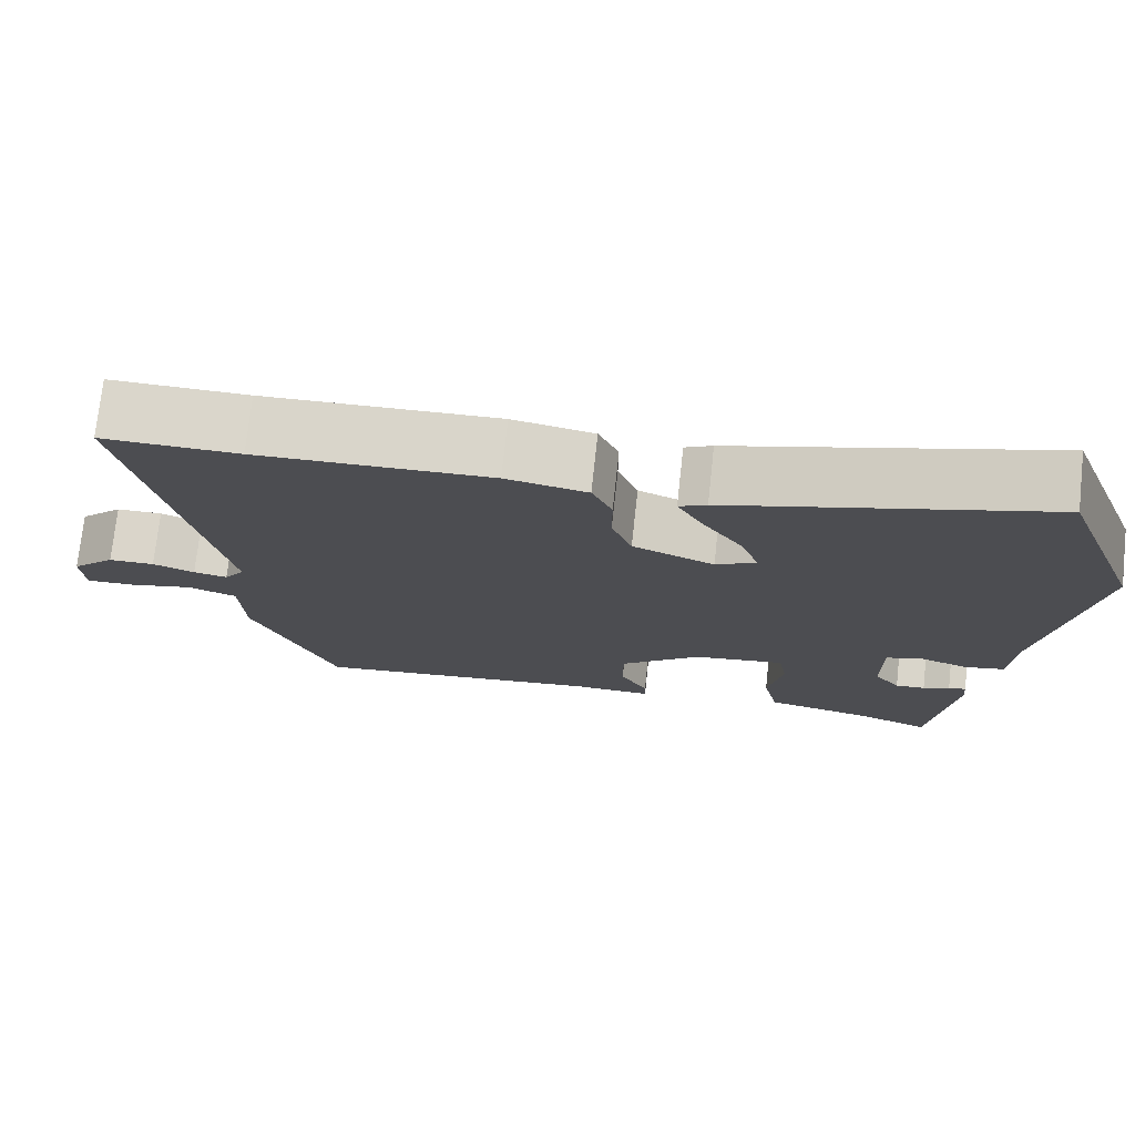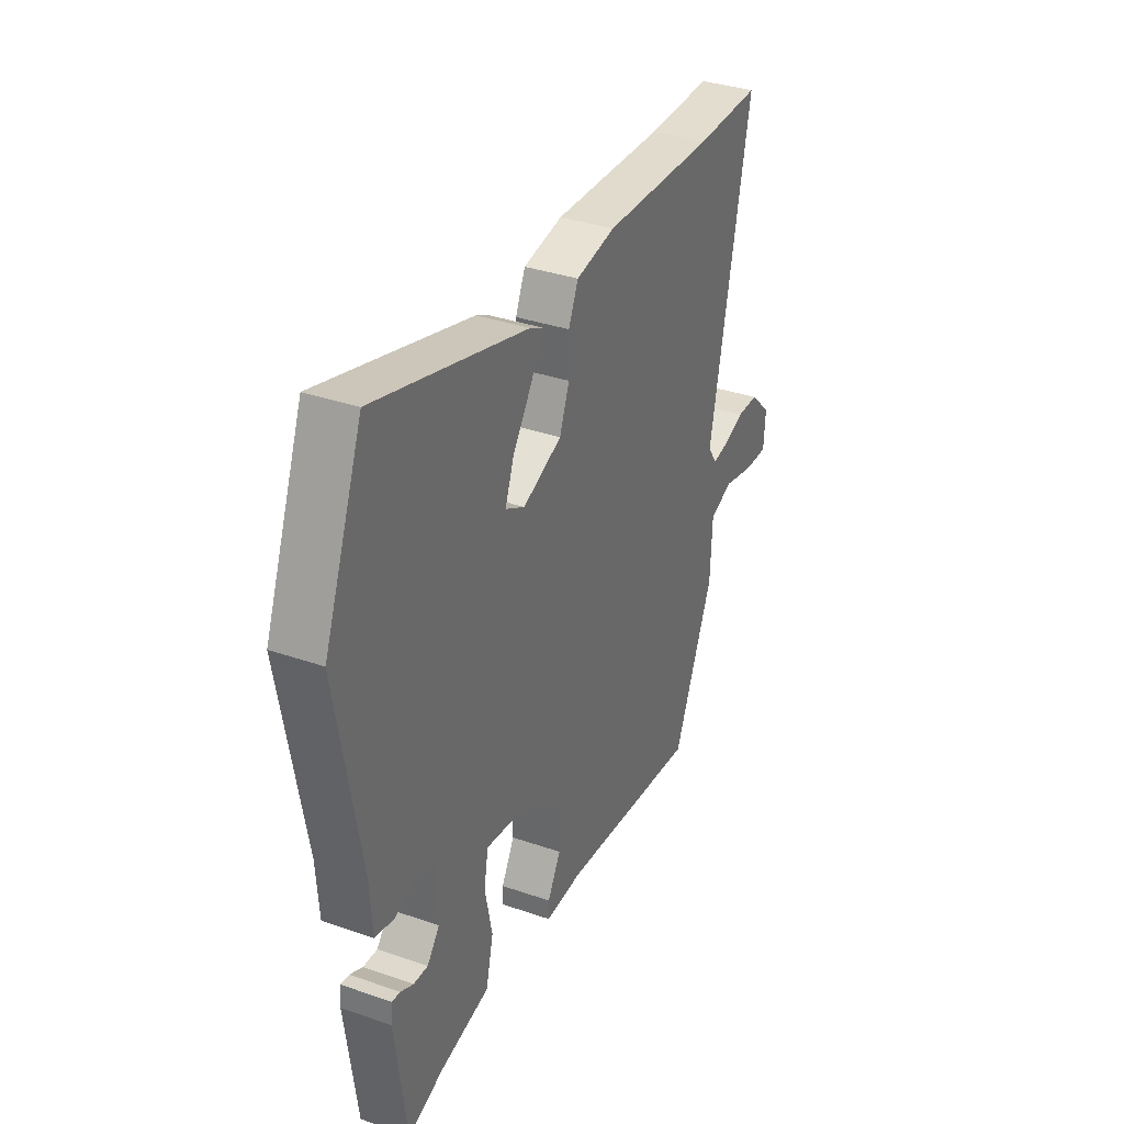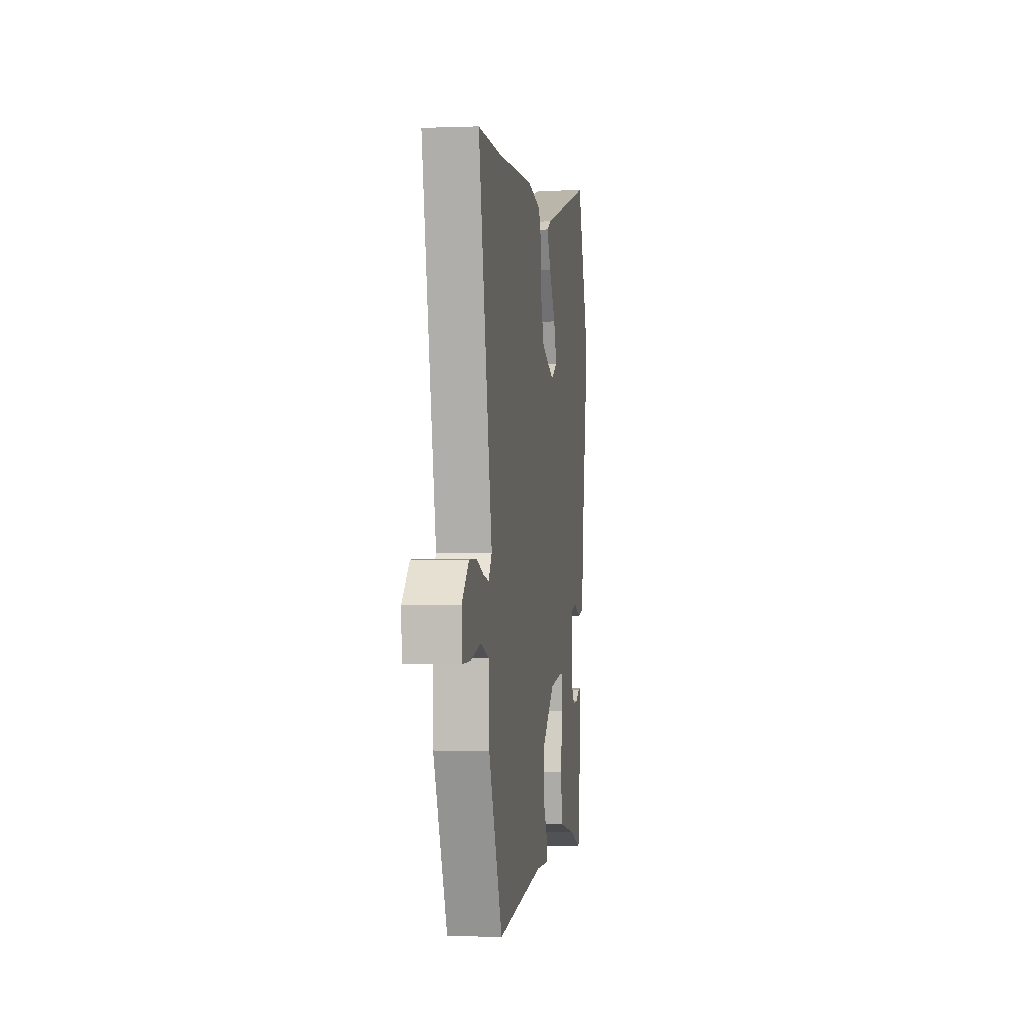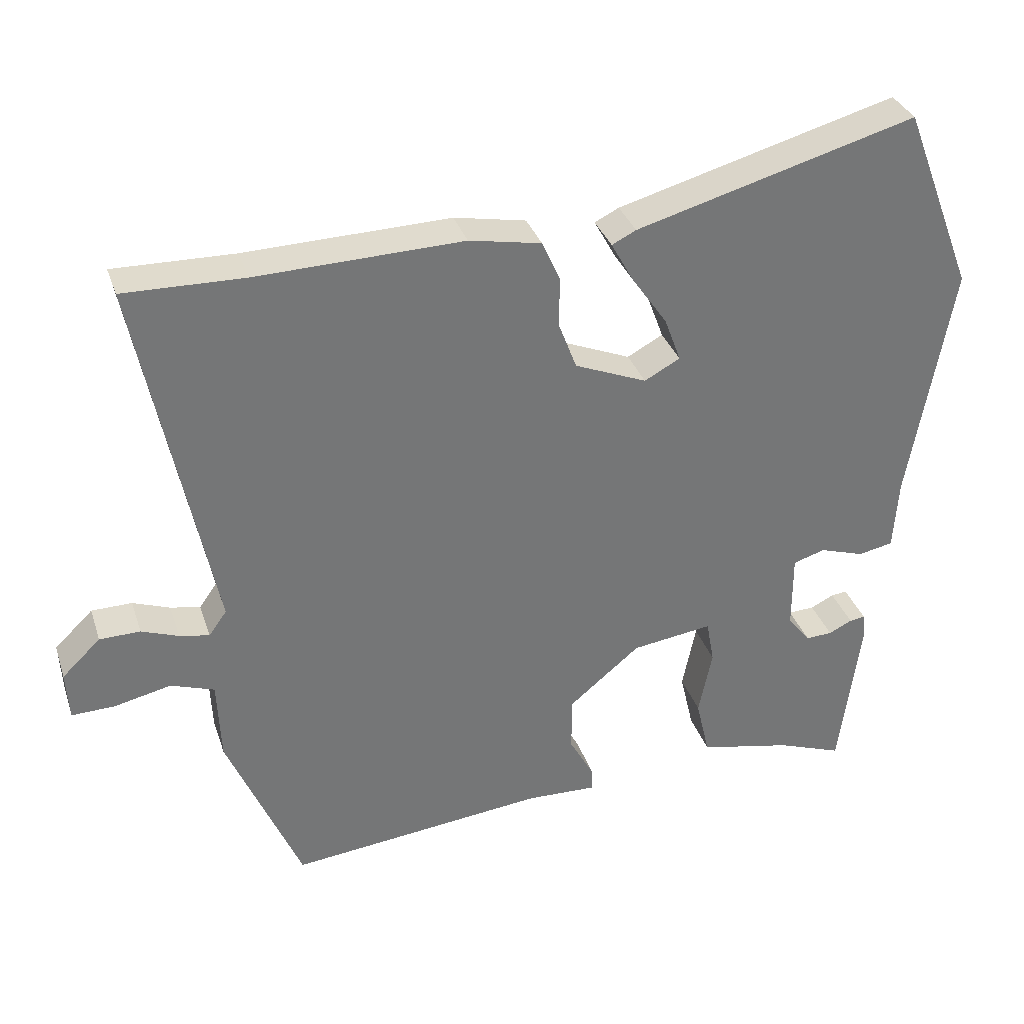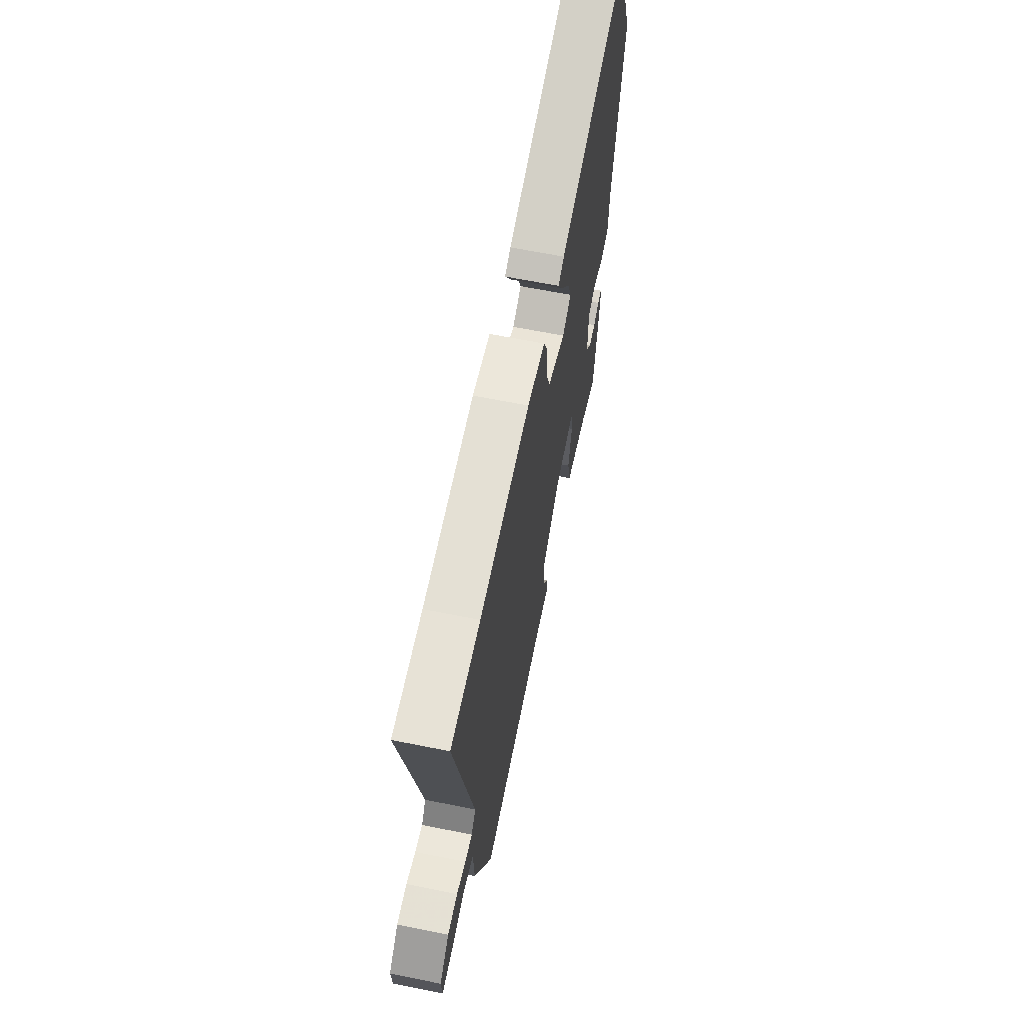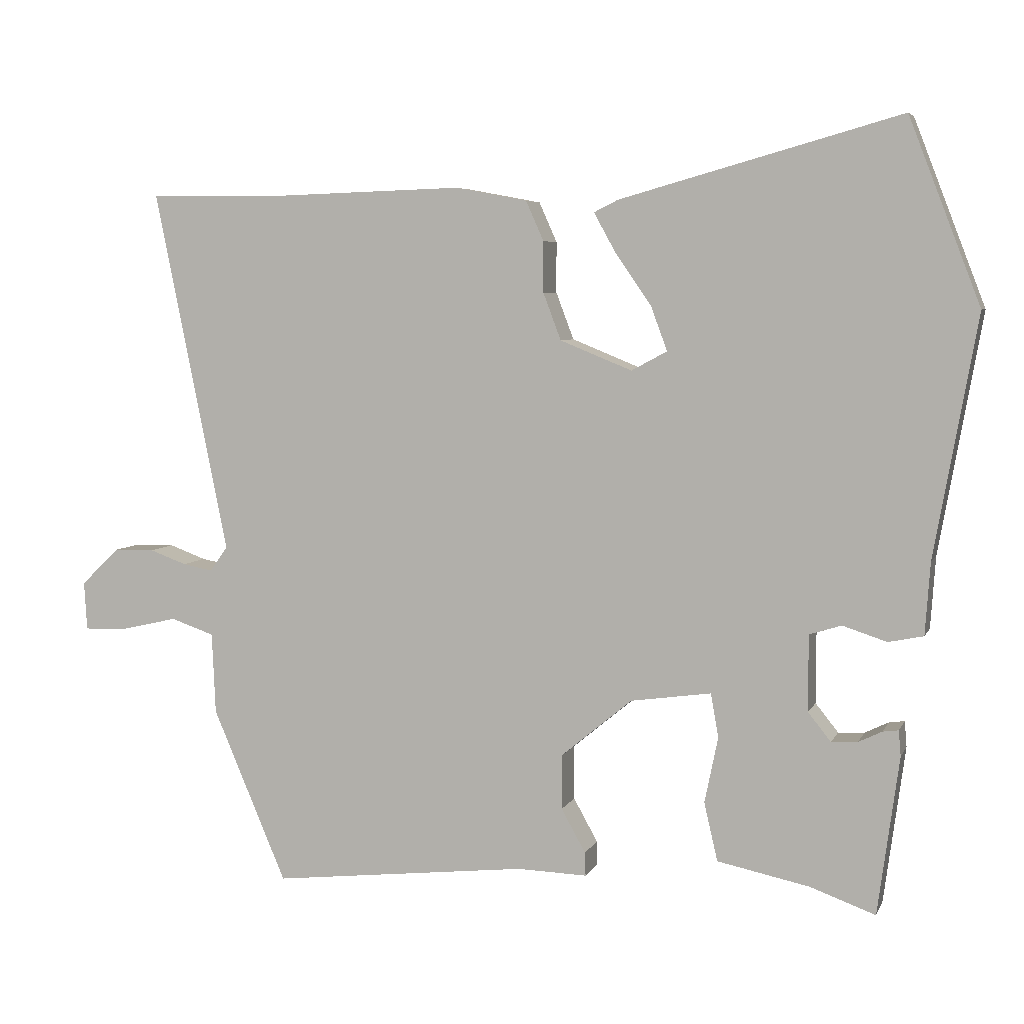
<metadata>
{"format":"obj","ext":"obj","renderer":"f3d","projection":"perspective","resolution":1024,"background":"white","views":[{"elev":74.1,"azim":-173.8,"up":"+Z"},{"elev":34.7,"azim":-65.0,"up":"+Z"},{"elev":-1.3,"azim":98.1,"up":"+Z"},{"elev":33.4,"azim":162.8,"up":"+Z"},{"elev":64.1,"azim":101.5,"up":"+Z"},{"elev":5.5,"azim":-163.9,"up":"+Z"}]}
</metadata>
<code>
v -0.562 0.07 0.34
v -0.462 0.07 0.599
v -0.069 0.07 0.489
v -0.035 0.07 0.472
v -0.066 0.07 0.416
v -0.116 0.07 0.344
v -0.139 0.07 0.282
v -0.089 0.07 0.255
v 0.012 0.07 0.296
v 0.037 0.07 0.362
v 0.037 0.07 0.433
v 0.062 0.07 0.489
v 0.163 0.07 0.508
v 0.452 0.07 0.499
v 0.621 0.07 0.502
v 0.517 0.07 -0.009
v 0.542 0.07 -0.044
v 0.584 0.07 -0.036
v 0.636 0.07 -0.017
v 0.693 0.07 -0.018
v 0.747 0.07 -0.07
v 0.743 0.07 -0.138
v 0.682 0.07 -0.136
v 0.603 0.07 -0.118
v 0.542 0.07 -0.139
v 0.537 0.07 -0.253
v 0.433 0.07 -0.497
v 0.072 0.07 -0.457
v -0.026 0.07 -0.46
v -0.025 0.07 -0.427
v 0.009 0.07 -0.366
v 0.009 0.07 -0.289
v -0.091 0.07 -0.206
v -0.204 0.07 -0.19
v -0.215 0.07 -0.251
v -0.196 0.07 -0.344
v -0.215 0.07 -0.426
v -0.345 0.07 -0.453
v -0.436 0.07 -0.486
v -0.466 0.07 -0.264
v -0.463 0.07 -0.228
v -0.441 0.07 -0.231
v -0.408 0.07 -0.247
v -0.371 0.07 -0.249
v -0.339 0.07 -0.209
v -0.339 0.07 -0.102
v -0.384 0.07 -0.088
v -0.446 0.07 -0.108
v -0.495 0.07 -0.098
v -0.502 0.07 0.003
v -0.562 0 0.34
v -0.462 0 0.599
v -0.069 0 0.489
v -0.035 0 0.472
v -0.066 0 0.416
v -0.116 0 0.344
v -0.139 0 0.282
v -0.089 0 0.255
v 0.012 0 0.296
v 0.037 0 0.362
v 0.037 0 0.433
v 0.062 0 0.489
v 0.163 0 0.508
v 0.452 0 0.499
v 0.621 0 0.502
v 0.517 0 -0.009
v 0.542 0 -0.044
v 0.584 0 -0.036
v 0.636 0 -0.017
v 0.693 0 -0.018
v 0.747 0 -0.07
v 0.743 0 -0.138
v 0.682 0 -0.136
v 0.603 0 -0.118
v 0.542 0 -0.139
v 0.537 0 -0.253
v 0.433 0 -0.497
v 0.072 0 -0.457
v -0.026 0 -0.46
v -0.025 0 -0.427
v 0.009 0 -0.366
v 0.009 0 -0.289
v -0.091 0 -0.206
v -0.204 0 -0.19
v -0.215 0 -0.251
v -0.196 0 -0.344
v -0.215 0 -0.426
v -0.345 0 -0.453
v -0.436 0 -0.486
v -0.466 0 -0.264
v -0.463 0 -0.228
v -0.441 0 -0.231
v -0.408 0 -0.247
v -0.371 0 -0.249
v -0.339 0 -0.209
v -0.339 0 -0.102
v -0.384 0 -0.088
v -0.446 0 -0.108
v -0.495 0 -0.098
v -0.502 0 0.003
f 47 48 49 50
f 46 47 50 1
f 40 41 42 43
f 38 39 40 43
f 38 43 44
f 35 36 37 38
f 34 35 38 44
f 28 29 30 31
f 28 31 32
f 25 26 27 28
f 25 28 32
f 24 25 32 33
f 22 23 24
f 21 22 24
f 18 19 20 21
f 17 18 21 24
f 14 15 16
f 12 13 14 16
f 10 11 12 16
f 9 10 16 17
f 8 9 17 24
f 3 4 5 6
f 3 6 7
f 46 1 2 3
f 45 46 3 7
f 34 44 45
f 8 24 33 34
f 7 8 34 45
f 100 99 98 97
f 51 100 97 96
f 93 92 91 90
f 93 90 89 88
f 94 93 88
f 88 87 86 85
f 94 88 85 84
f 81 80 79 78
f 82 81 78
f 78 77 76 75
f 82 78 75
f 83 82 75 74
f 74 73 72
f 74 72 71
f 71 70 69 68
f 74 71 68 67
f 66 65 64
f 66 64 63 62
f 66 62 61 60
f 67 66 60 59
f 74 67 59 58
f 56 55 54 53
f 57 56 53
f 53 52 51 96
f 57 53 96 95
f 95 94 84
f 84 83 74 58
f 95 84 58 57
f 1 51 52 2
f 2 52 53 3
f 3 53 54 4
f 4 54 55 5
f 5 55 56 6
f 6 56 57 7
f 7 57 58 8
f 8 58 59 9
f 9 59 60 10
f 10 60 61 11
f 11 61 62 12
f 12 62 63 13
f 13 63 64 14
f 14 64 65 15
f 15 65 66 16
f 16 66 67 17
f 17 67 68 18
f 18 68 69 19
f 19 69 70 20
f 20 70 71 21
f 21 71 72 22
f 22 72 73 23
f 23 73 74 24
f 24 74 75 25
f 25 75 76 26
f 26 76 77 27
f 27 77 78 28
f 28 78 79 29
f 29 79 80 30
f 30 80 81 31
f 31 81 82 32
f 32 82 83 33
f 33 83 84 34
f 34 84 85 35
f 35 85 86 36
f 36 86 87 37
f 37 87 88 38
f 38 88 89 39
f 39 89 90 40
f 40 90 91 41
f 41 91 92 42
f 42 92 93 43
f 43 93 94 44
f 44 94 95 45
f 45 95 96 46
f 46 96 97 47
f 47 97 98 48
f 48 98 99 49
f 49 99 100 50
f 50 100 51 1

</code>
